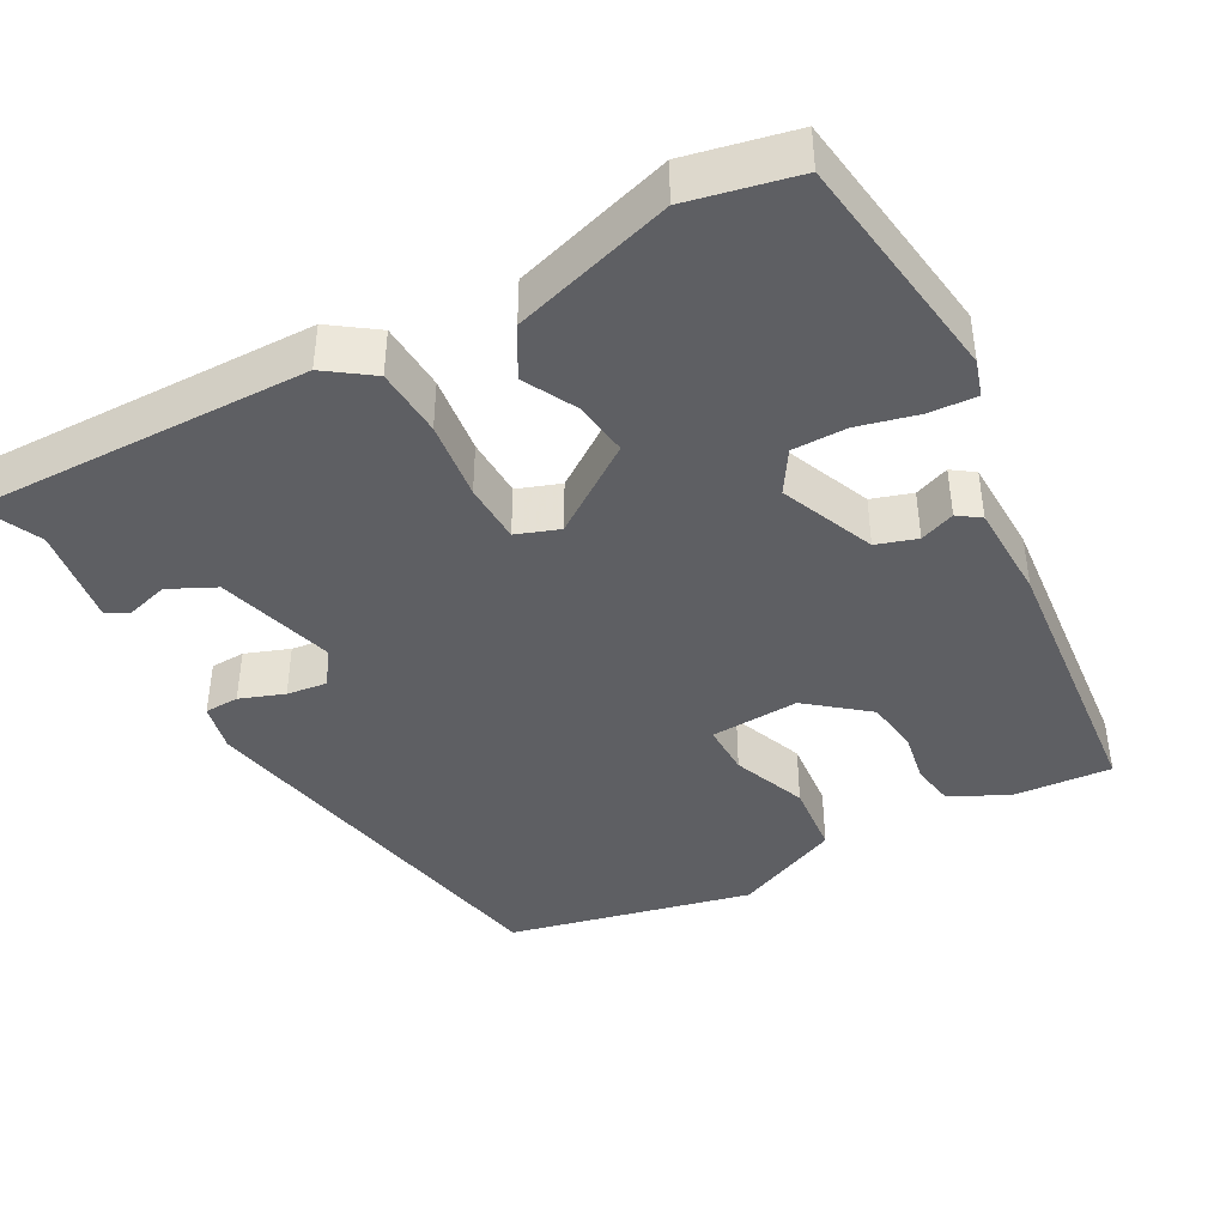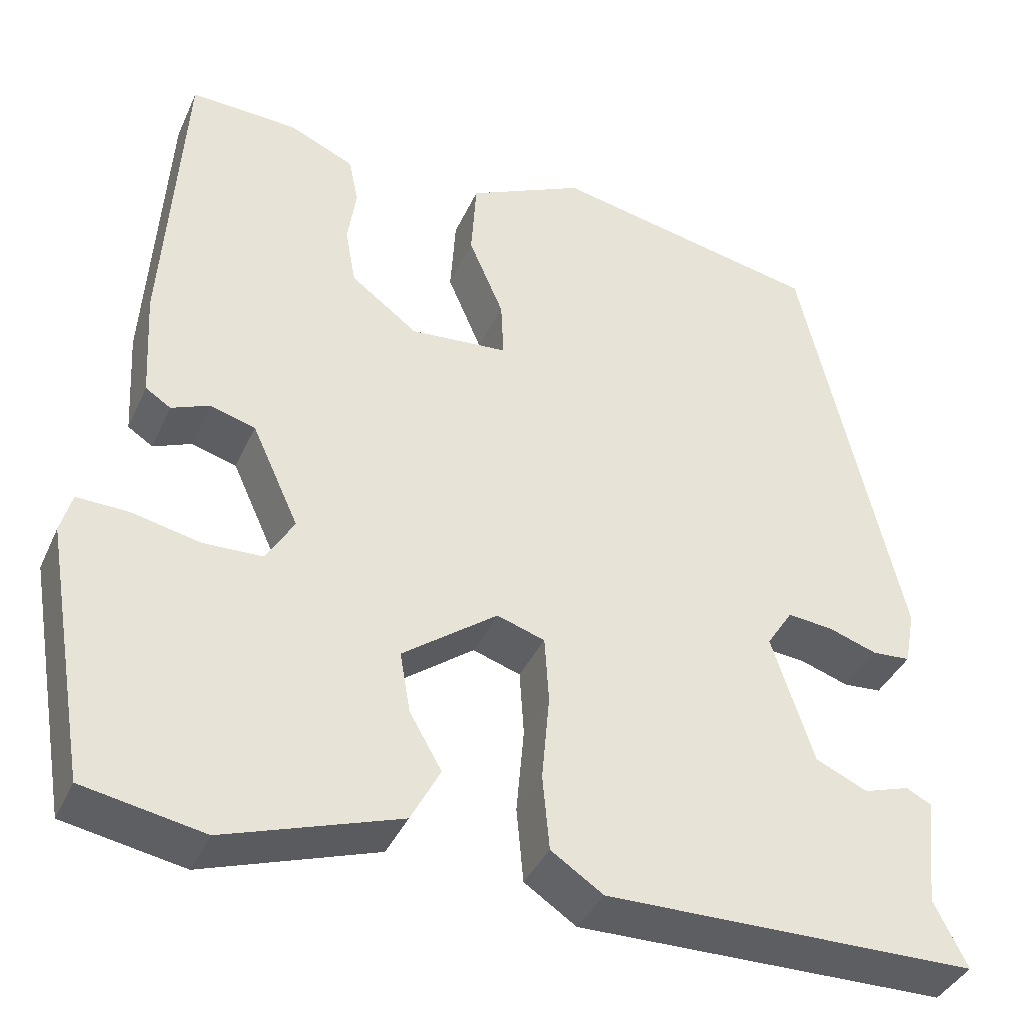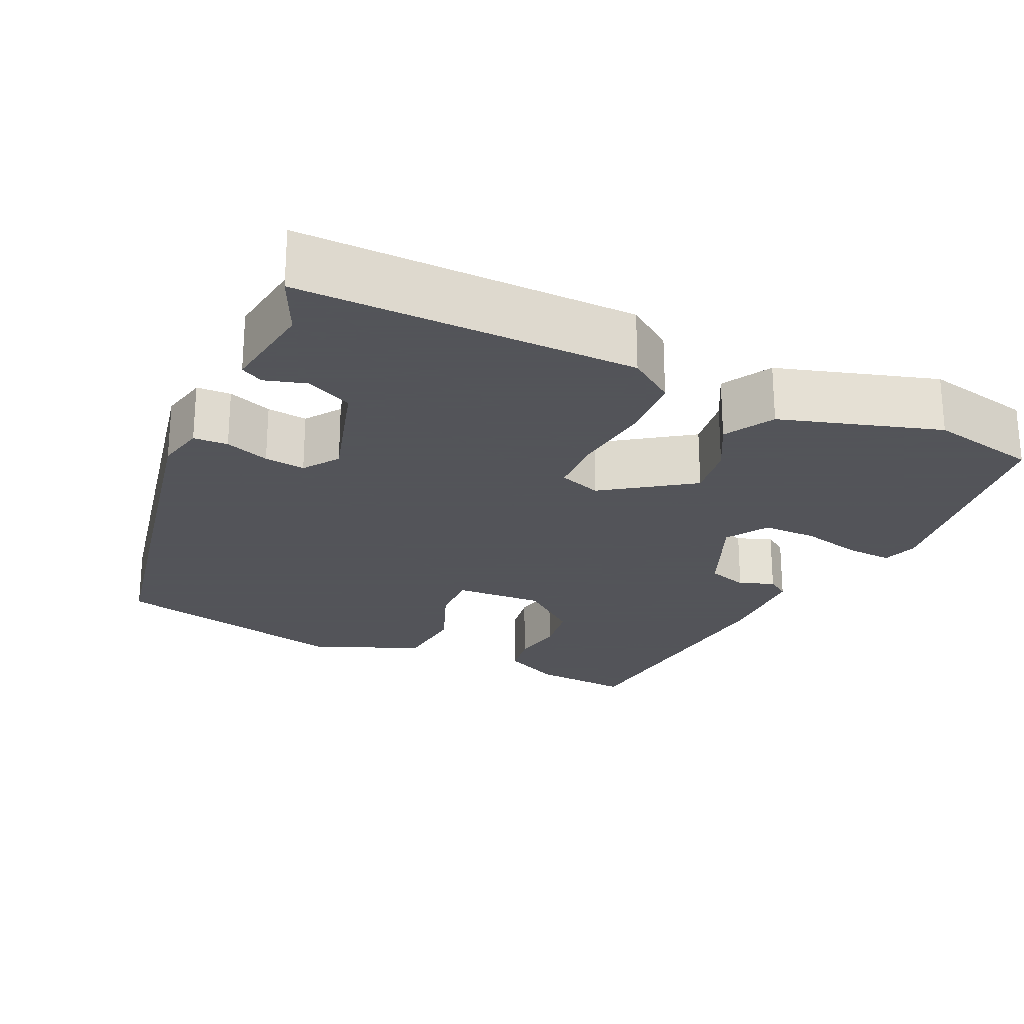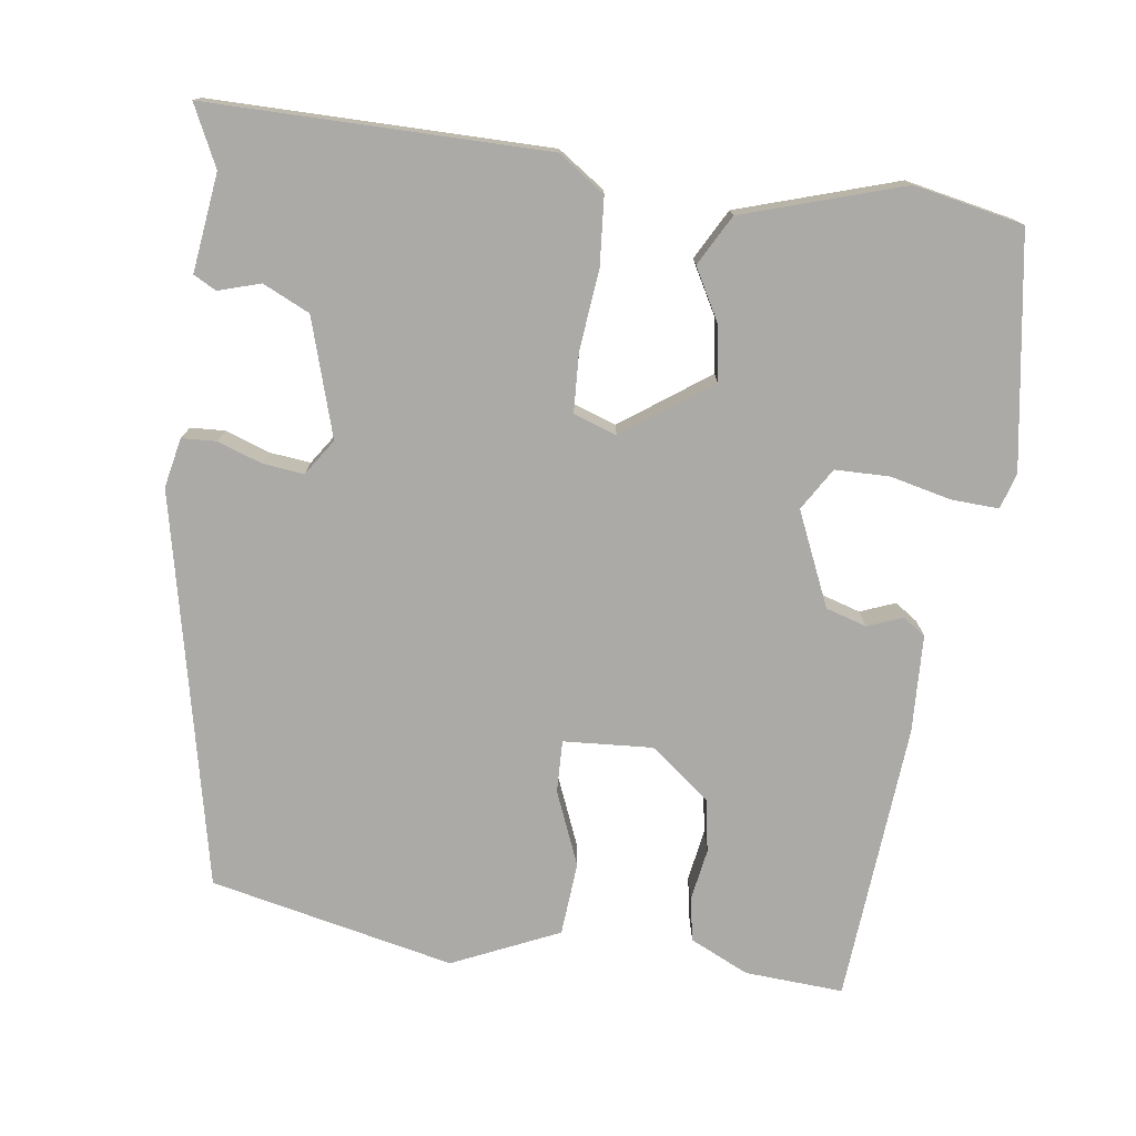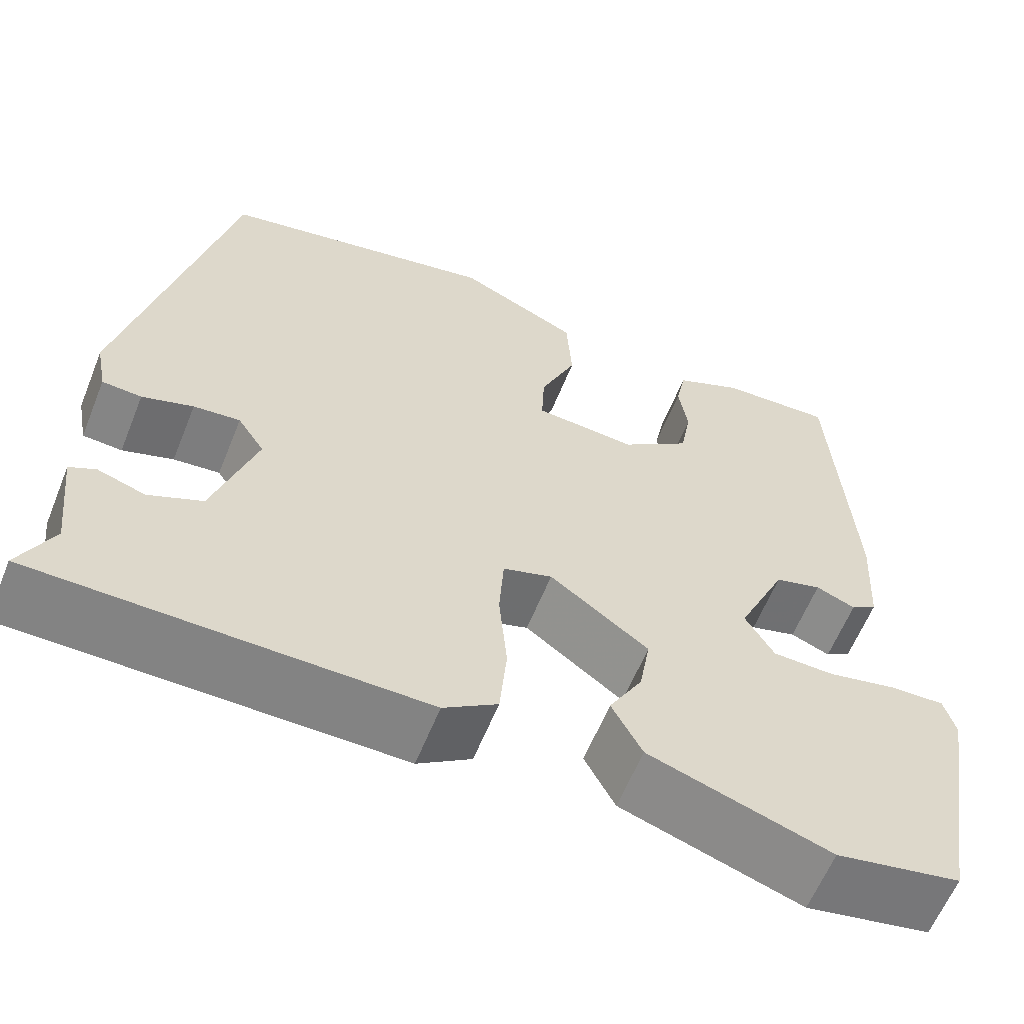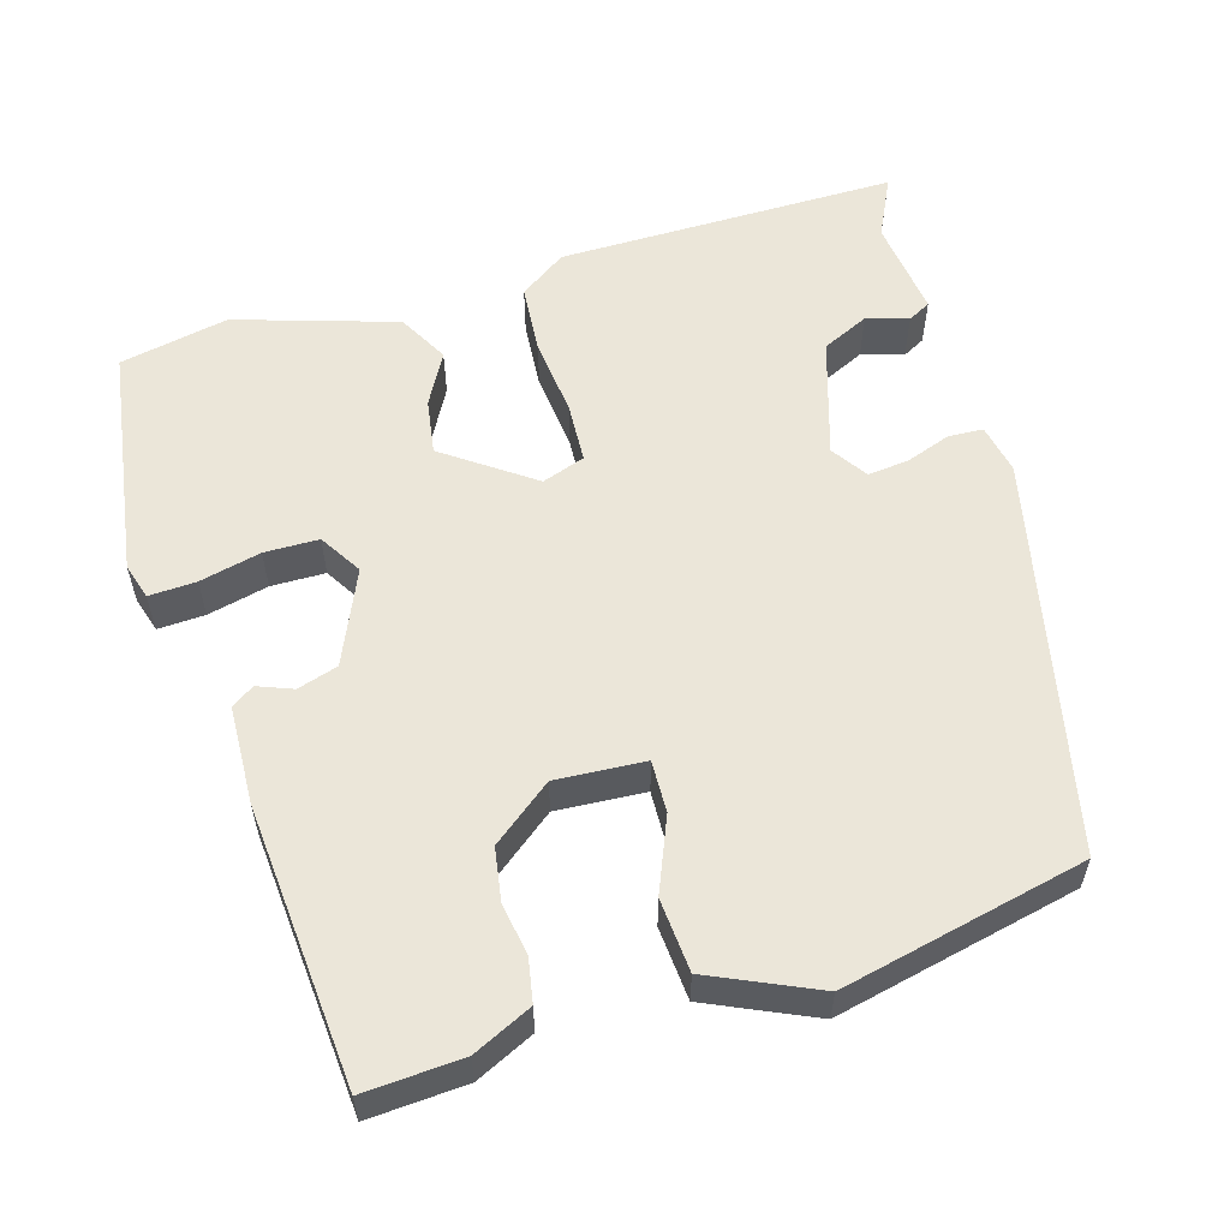
<metadata>
{"format":"obj","ext":"obj","renderer":"f3d","projection":"perspective","resolution":1024,"background":"white","views":[{"elev":-42.0,"azim":-153.1,"up":"+Y"},{"elev":-38.8,"azim":-22.5,"up":"+Z"},{"elev":-23.9,"azim":153.6,"up":"+Y"},{"elev":-76.1,"azim":171.3,"up":"+Y"},{"elev":-60.8,"azim":158.1,"up":"+Z"},{"elev":57.3,"azim":-17.4,"up":"+Y"}]}
</metadata>
<code>
v 0.366 0.07 0.462
v 0.482 0.07 -0.036
v 0.47 0.07 -0.099
v 0.426 0.07 -0.102
v 0.369 0.07 -0.083
v 0.317 0.07 -0.078
v 0.287 0.07 -0.124
v 0.335 0.07 -0.272
v 0.395 0.07 -0.299
v 0.448 0.07 -0.282
v 0.477 0.07 -0.297
v 0.463 0.07 -0.422
v 0.501 0.07 -0.498
v 0.071 0.07 -0.503
v 0.011 0.07 -0.463
v 0.003 0.07 -0.376
v 0.012 0.07 -0.276
v 0.007 0.07 -0.2
v -0.048 0.07 -0.182
v -0.158 0.07 -0.263
v -0.146 0.07 -0.333
v -0.109 0.07 -0.398
v -0.143 0.07 -0.462
v -0.345 0.07 -0.529
v -0.484 0.07 -0.503
v -0.534 0.07 -0.209
v -0.521 0.07 -0.163
v -0.461 0.07 -0.165
v -0.383 0.07 -0.182
v -0.314 0.07 -0.18
v -0.282 0.07 -0.126
v -0.336 0.07 -0.008
v -0.388 0.07 0.007
v -0.432 0.07 -0.011
v -0.461 0.07 0.008
v -0.468 0.07 0.132
v -0.445 0.07 0.487
v -0.32 0.07 0.481
v -0.245 0.07 0.447
v -0.234 0.07 0.392
v -0.244 0.07 0.326
v -0.232 0.07 0.259
v -0.155 0.07 0.201
v -0.042 0.07 0.21
v -0.045 0.07 0.276
v -0.085 0.07 0.369
v -0.079 0.07 0.462
v 0.055 0.07 0.525
v 0.366 0 0.462
v 0.482 0 -0.036
v 0.47 0 -0.099
v 0.426 0 -0.102
v 0.369 0 -0.083
v 0.317 0 -0.078
v 0.287 0 -0.124
v 0.335 0 -0.272
v 0.395 0 -0.299
v 0.448 0 -0.282
v 0.477 0 -0.297
v 0.463 0 -0.422
v 0.501 0 -0.498
v 0.071 0 -0.503
v 0.011 0 -0.463
v 0.003 0 -0.376
v 0.012 0 -0.276
v 0.007 0 -0.2
v -0.048 0 -0.182
v -0.158 0 -0.263
v -0.146 0 -0.333
v -0.109 0 -0.398
v -0.143 0 -0.462
v -0.345 0 -0.529
v -0.484 0 -0.503
v -0.534 0 -0.209
v -0.521 0 -0.163
v -0.461 0 -0.165
v -0.383 0 -0.182
v -0.314 0 -0.18
v -0.282 0 -0.126
v -0.336 0 -0.008
v -0.388 0 0.007
v -0.432 0 -0.011
v -0.461 0 0.008
v -0.468 0 0.132
v -0.445 0 0.487
v -0.32 0 0.481
v -0.245 0 0.447
v -0.234 0 0.392
v -0.244 0 0.326
v -0.232 0 0.259
v -0.155 0 0.201
v -0.042 0 0.21
v -0.045 0 0.276
v -0.085 0 0.369
v -0.079 0 0.462
v 0.055 0 0.525
f 45 46 47 48
f 44 45 48 1
f 38 39 40 41
f 38 41 42
f 37 38 42
f 36 37 42
f 33 34 35 36
f 32 33 36 42
f 31 32 42 43
f 26 27 28 29
f 26 29 30
f 25 26 30
f 24 25 30 31
f 21 22 23 24
f 20 21 24 31
f 14 15 16 17
f 12 13 14 17
f 12 17 18
f 9 10 11 12
f 8 9 12 18
f 7 8 18 19
f 2 3 4 5
f 44 1 2 5
f 44 5 6
f 19 20 31 43
f 19 43 44
f 6 7 19 44
f 96 95 94 93
f 49 96 93 92
f 89 88 87 86
f 90 89 86
f 90 86 85
f 90 85 84
f 84 83 82 81
f 90 84 81 80
f 91 90 80 79
f 77 76 75 74
f 78 77 74
f 78 74 73
f 79 78 73 72
f 72 71 70 69
f 79 72 69 68
f 65 64 63 62
f 65 62 61 60
f 66 65 60
f 60 59 58 57
f 66 60 57 56
f 67 66 56 55
f 53 52 51 50
f 53 50 49 92
f 54 53 92
f 91 79 68 67
f 92 91 67
f 92 67 55 54
f 1 49 50 2
f 2 50 51 3
f 3 51 52 4
f 4 52 53 5
f 5 53 54 6
f 6 54 55 7
f 7 55 56 8
f 8 56 57 9
f 9 57 58 10
f 10 58 59 11
f 11 59 60 12
f 12 60 61 13
f 13 61 62 14
f 14 62 63 15
f 15 63 64 16
f 16 64 65 17
f 17 65 66 18
f 18 66 67 19
f 19 67 68 20
f 20 68 69 21
f 21 69 70 22
f 22 70 71 23
f 23 71 72 24
f 24 72 73 25
f 25 73 74 26
f 26 74 75 27
f 27 75 76 28
f 28 76 77 29
f 29 77 78 30
f 30 78 79 31
f 31 79 80 32
f 32 80 81 33
f 33 81 82 34
f 34 82 83 35
f 35 83 84 36
f 36 84 85 37
f 37 85 86 38
f 38 86 87 39
f 39 87 88 40
f 40 88 89 41
f 41 89 90 42
f 42 90 91 43
f 43 91 92 44
f 44 92 93 45
f 45 93 94 46
f 46 94 95 47
f 47 95 96 48
f 48 96 49 1

</code>
